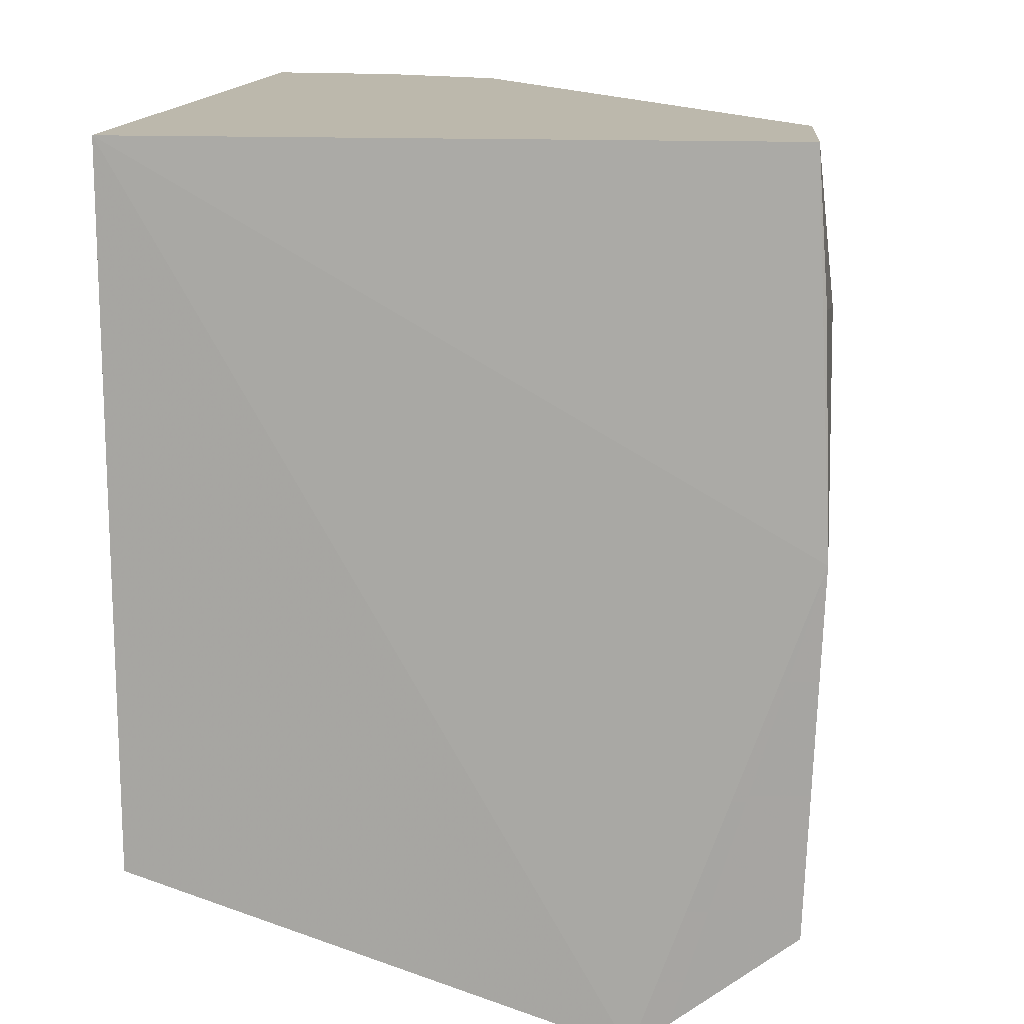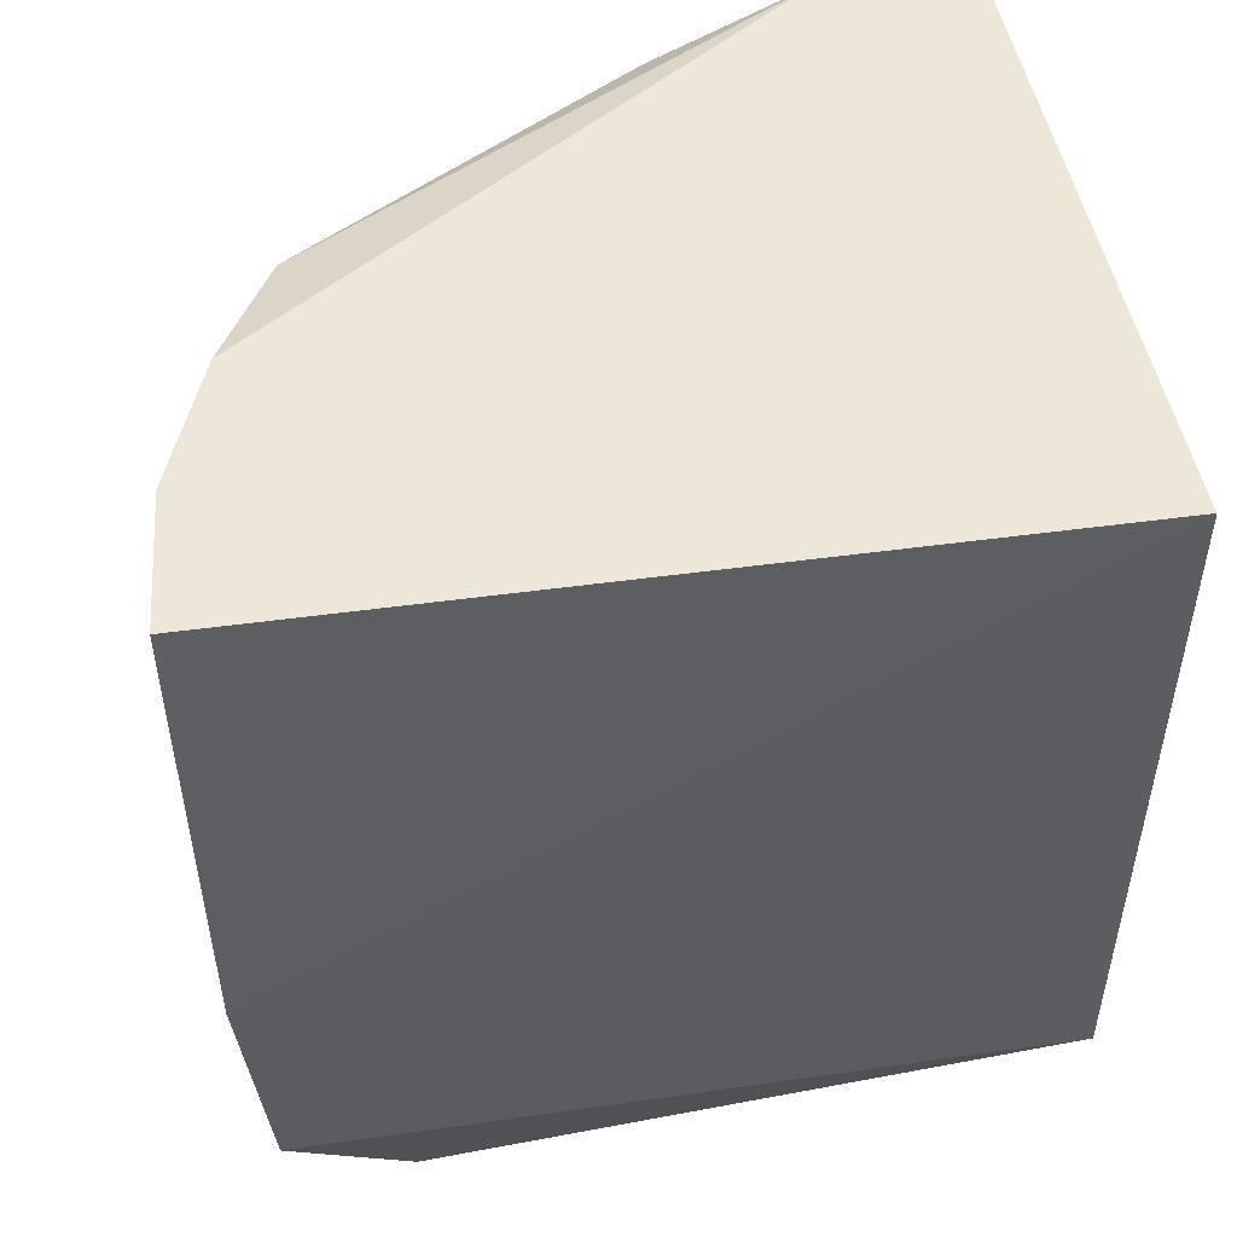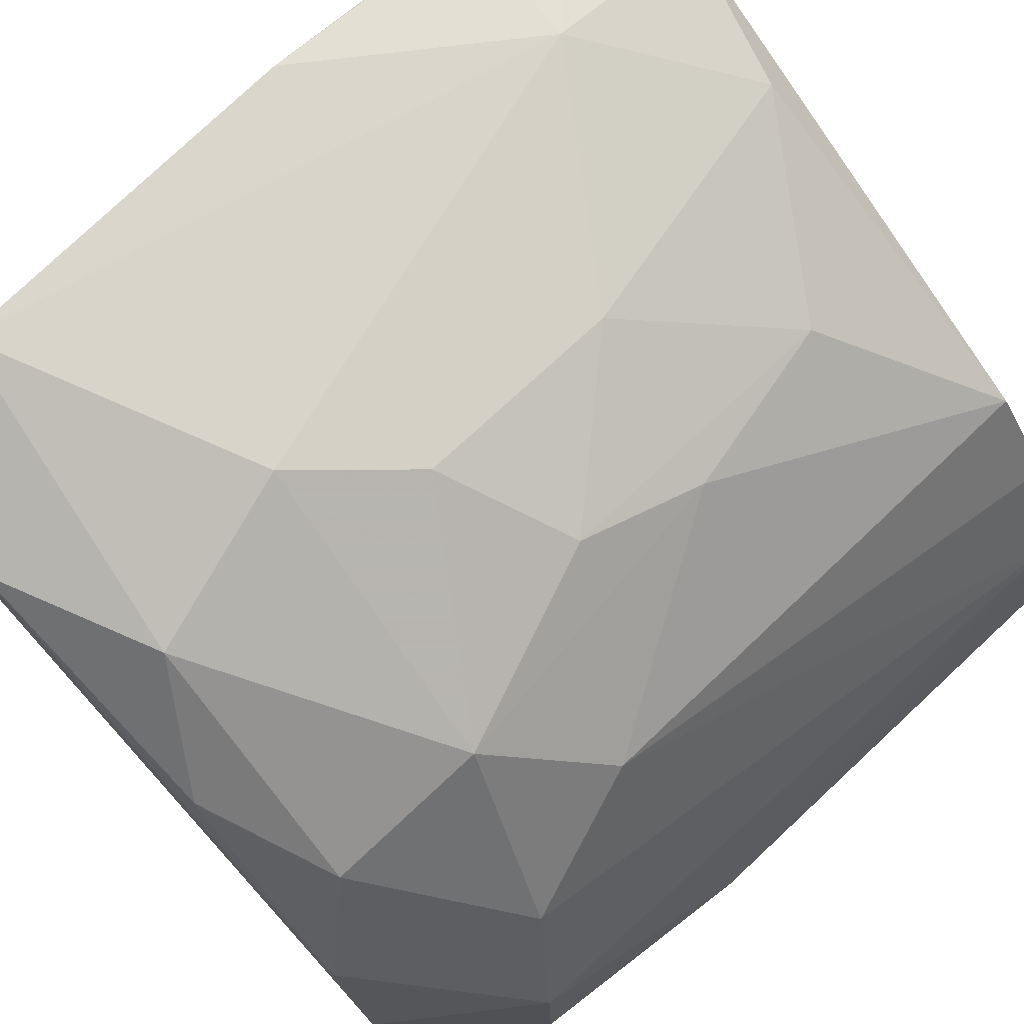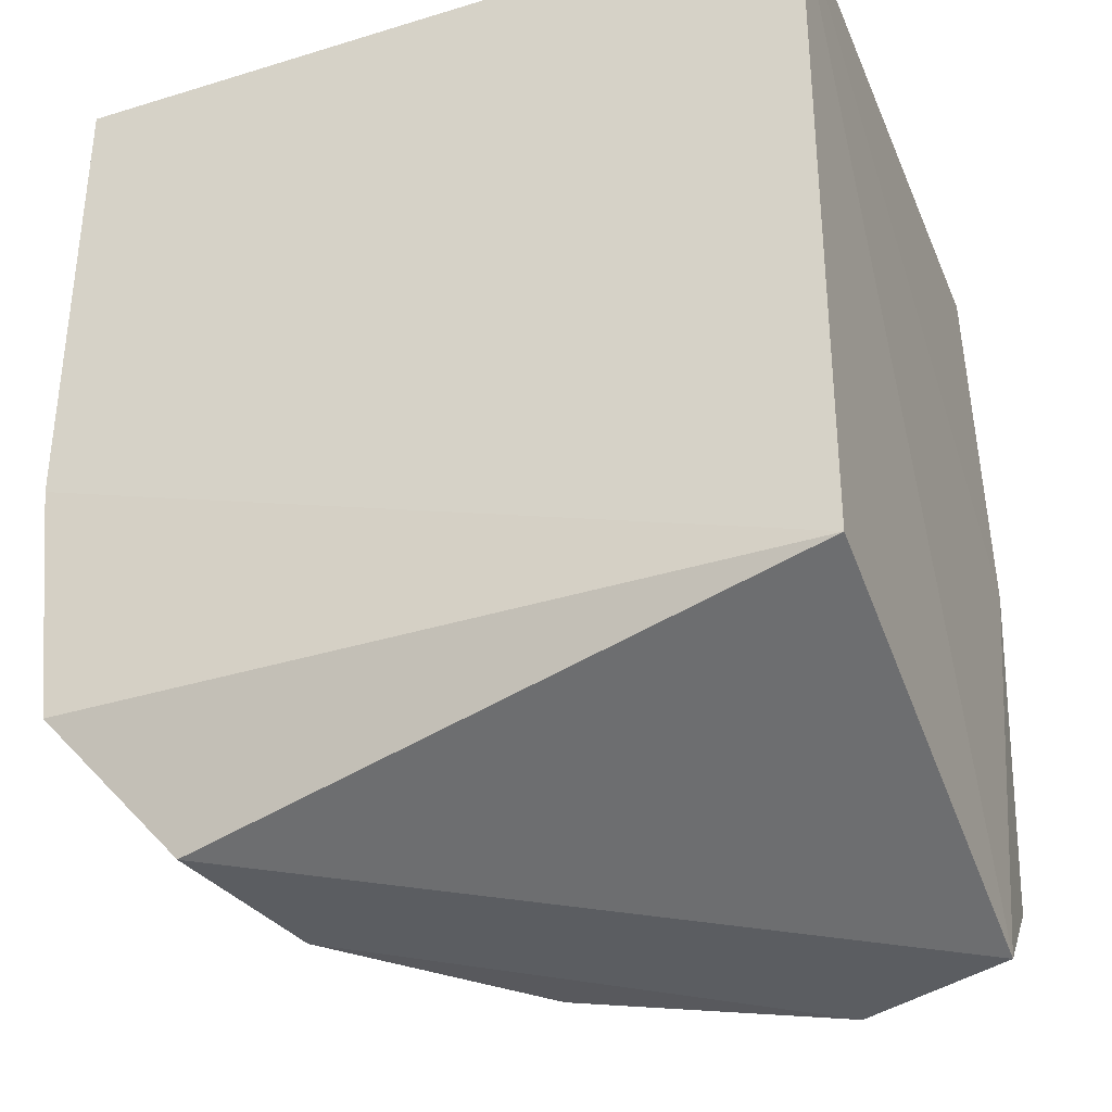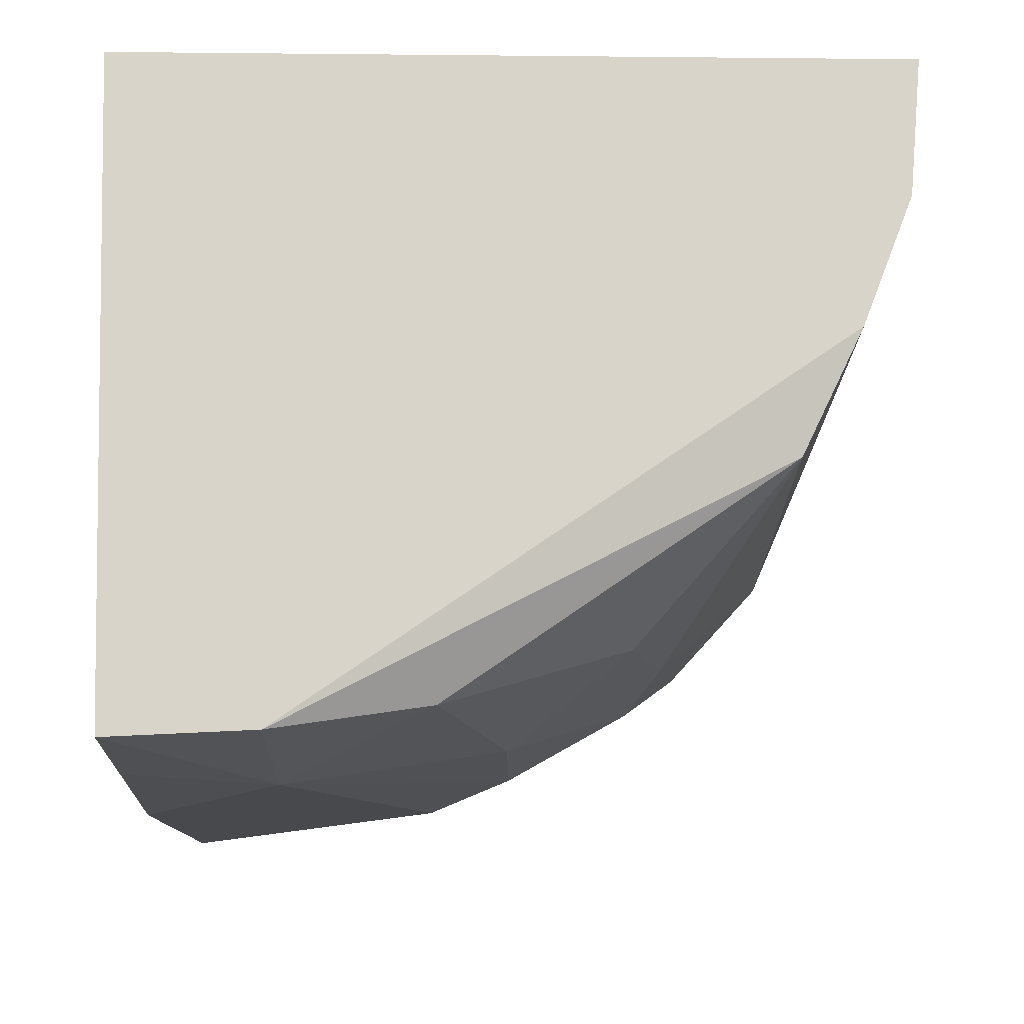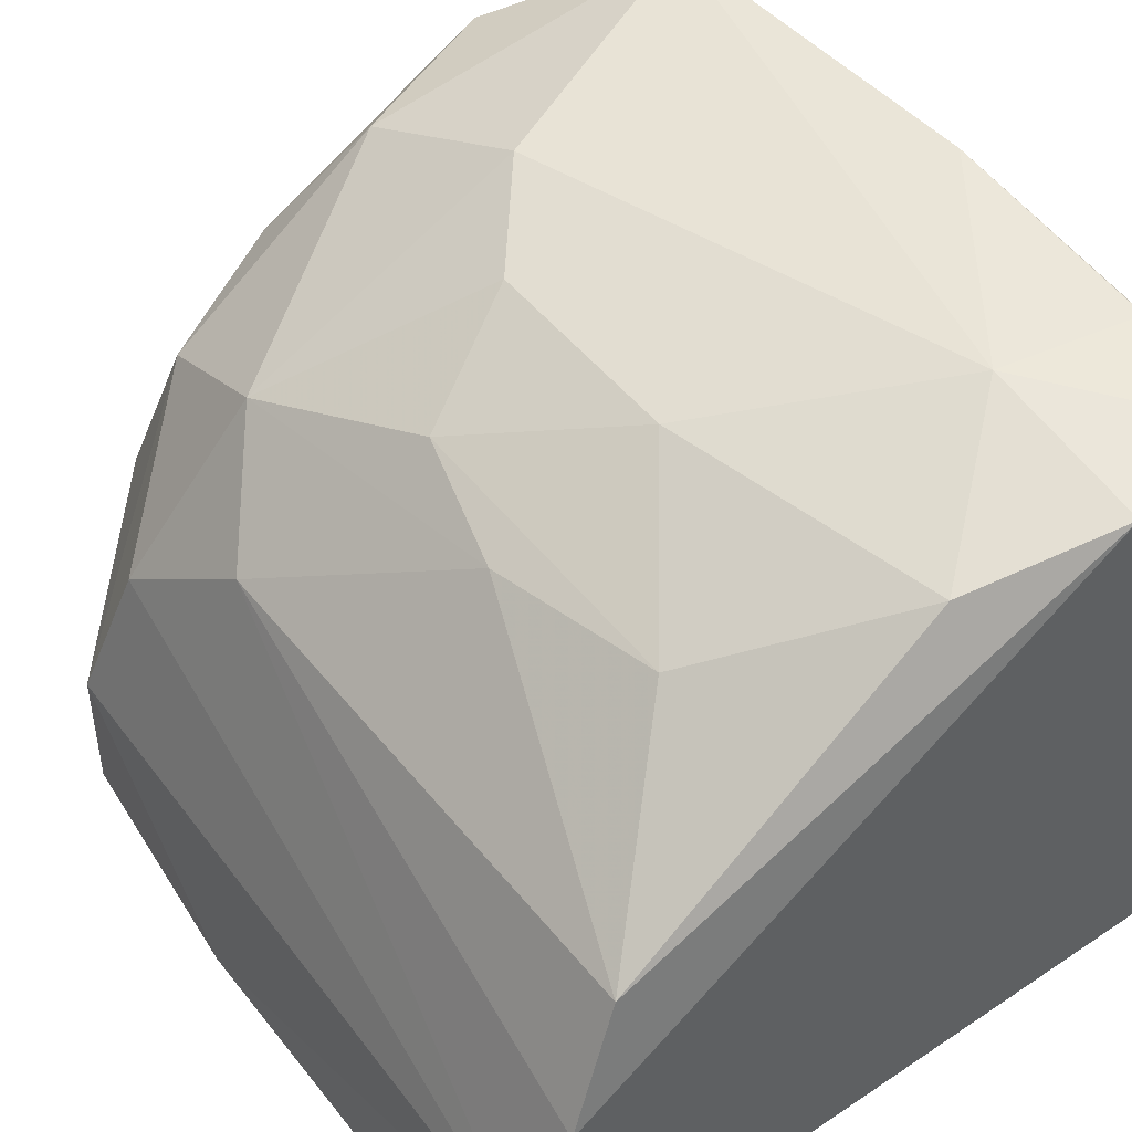
<metadata>
{"format":"obj","ext":"obj","renderer":"f3d","projection":"perspective","resolution":1024,"background":"white","views":[{"elev":14.6,"azim":96.8,"up":"+Z"},{"elev":50.0,"azim":-9.2,"up":"+Z"},{"elev":70.2,"azim":-133.4,"up":"+Y"},{"elev":-33.1,"azim":22.1,"up":"+Z"},{"elev":75.6,"azim":179.9,"up":"+Z"},{"elev":49.1,"azim":-36.7,"up":"+Y"}]}
</metadata>
<code>
v 0.005789 -0.001542 -0.01392
v 0.004919 0.03 -0.01392
v -0.03138 -0.001106 -0.01392
v -0.03124 -0.001542 -0.03705
v 0.005789 -0.001542 -0.04846
v 0.005789 0.02248 -0.05628
v 0.005352 0.03095 -0.03249
v -0.002147 0.02968 -0.01392
v 0.004919 0.03054 -0.02114
v -0.00214 0.03089 -0.02217
v -0.03079 0.005513 -0.01392
v -0.03 0.005488 -0.04899
v -0.03011 -0.00116 -0.04889
v -0.02427 0.001174 -0.05562
v -0.02257 0.00988 -0.05602
v -0.00214 0.02595 -0.05653
v 0.004919 0.03027 -0.05062
v -0.02839 0.01171 -0.01392
v -0.009504 0.02829 -0.01598
v -0.0256 0.01745 -0.01495
v -0.008332 0.02931 -0.04487
v -0.01259 0.02825 -0.03973
v -0.01253 0.02824 -0.0295
v -0.02589 0.01778 -0.04074
v -0.02773 0.01272 -0.0475
v -0.02093 0.01789 -0.05344
v -0.01446 0.01991 -0.05608
v -0.01017 0.02591 -0.05315
v -0.01835 0.02472 -0.02191
v -0.02014 0.02409 -0.03043
v -0.02168 0.02184 -0.0459
v -0.01859 0.02533 -0.03661
f 1 2 8
f 1 8 18
f 1 18 11
f 1 11 3
f 1 3 4
f 1 4 5
f 1 5 6
f 1 6 7
f 1 7 2
f 2 7 9
f 2 9 10
f 2 10 8
f 3 11 4
f 4 11 12
f 4 12 13
f 4 13 5
f 5 13 14
f 5 14 6
f 6 15 16
f 6 16 17
f 6 17 7
f 6 14 15
f 7 10 9
f 7 17 10
f 8 10 19
f 8 19 20
f 8 20 18
f 10 17 21
f 10 21 22
f 10 22 23
f 10 23 19
f 11 18 24
f 11 24 25
f 11 25 12
f 12 25 26
f 12 26 15
f 12 15 14
f 12 14 13
f 15 27 16
f 15 26 27
f 16 27 28
f 16 28 17
f 17 28 21
f 18 20 24
f 19 23 29
f 19 29 20
f 20 29 30
f 20 30 24
f 21 31 22
f 21 28 31
f 22 31 32
f 22 32 23
f 23 32 29
f 24 31 25
f 24 30 31
f 25 31 26
f 26 28 27
f 26 31 28
f 29 32 30
f 30 32 31

</code>
